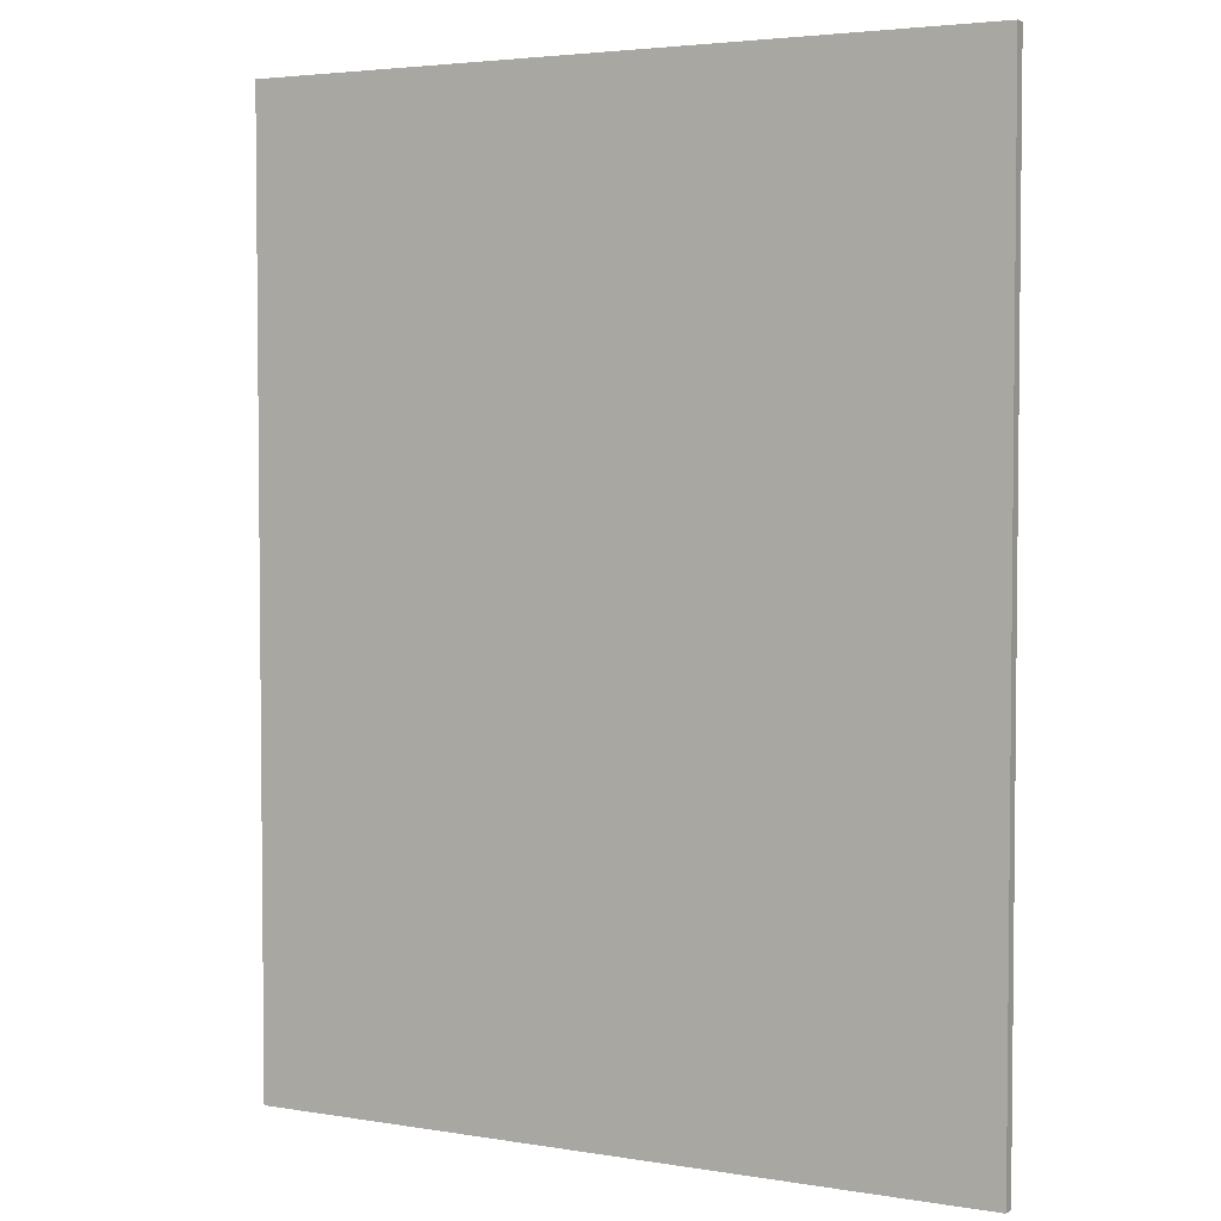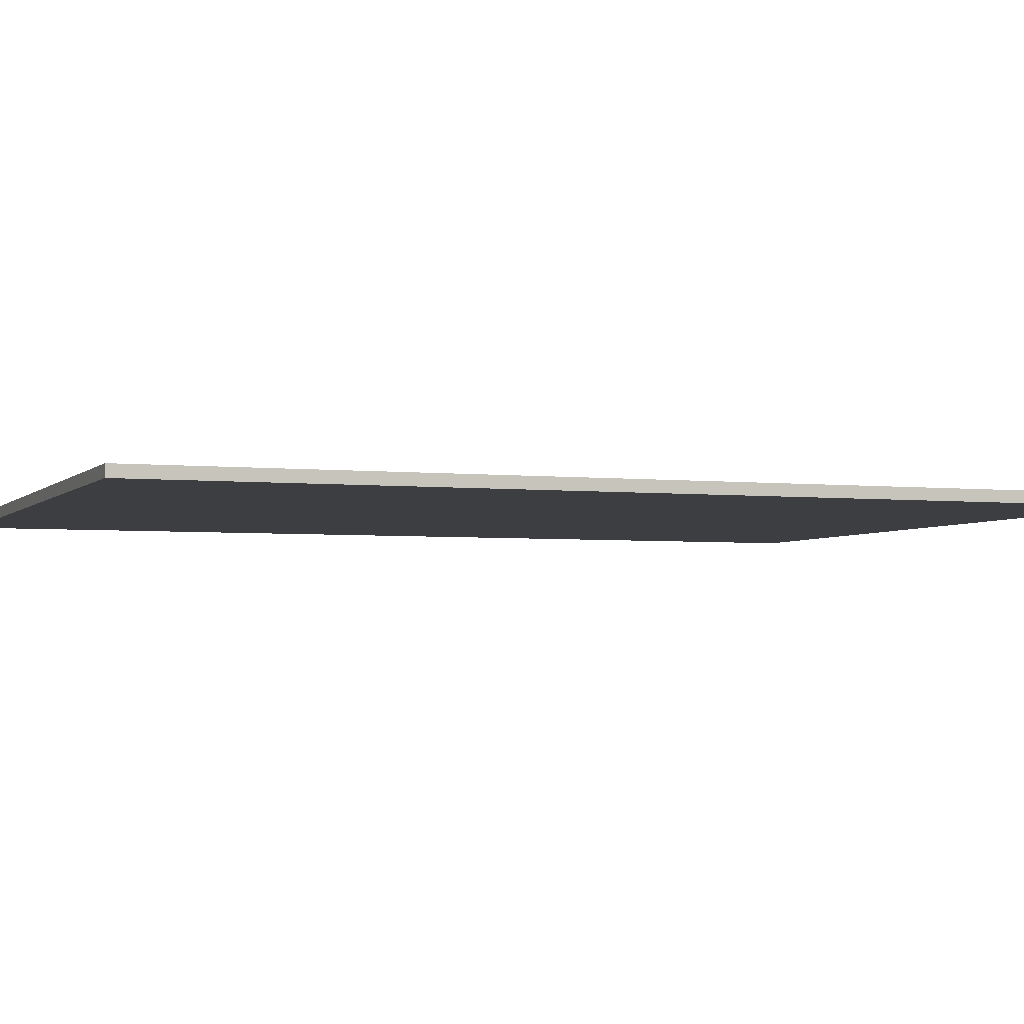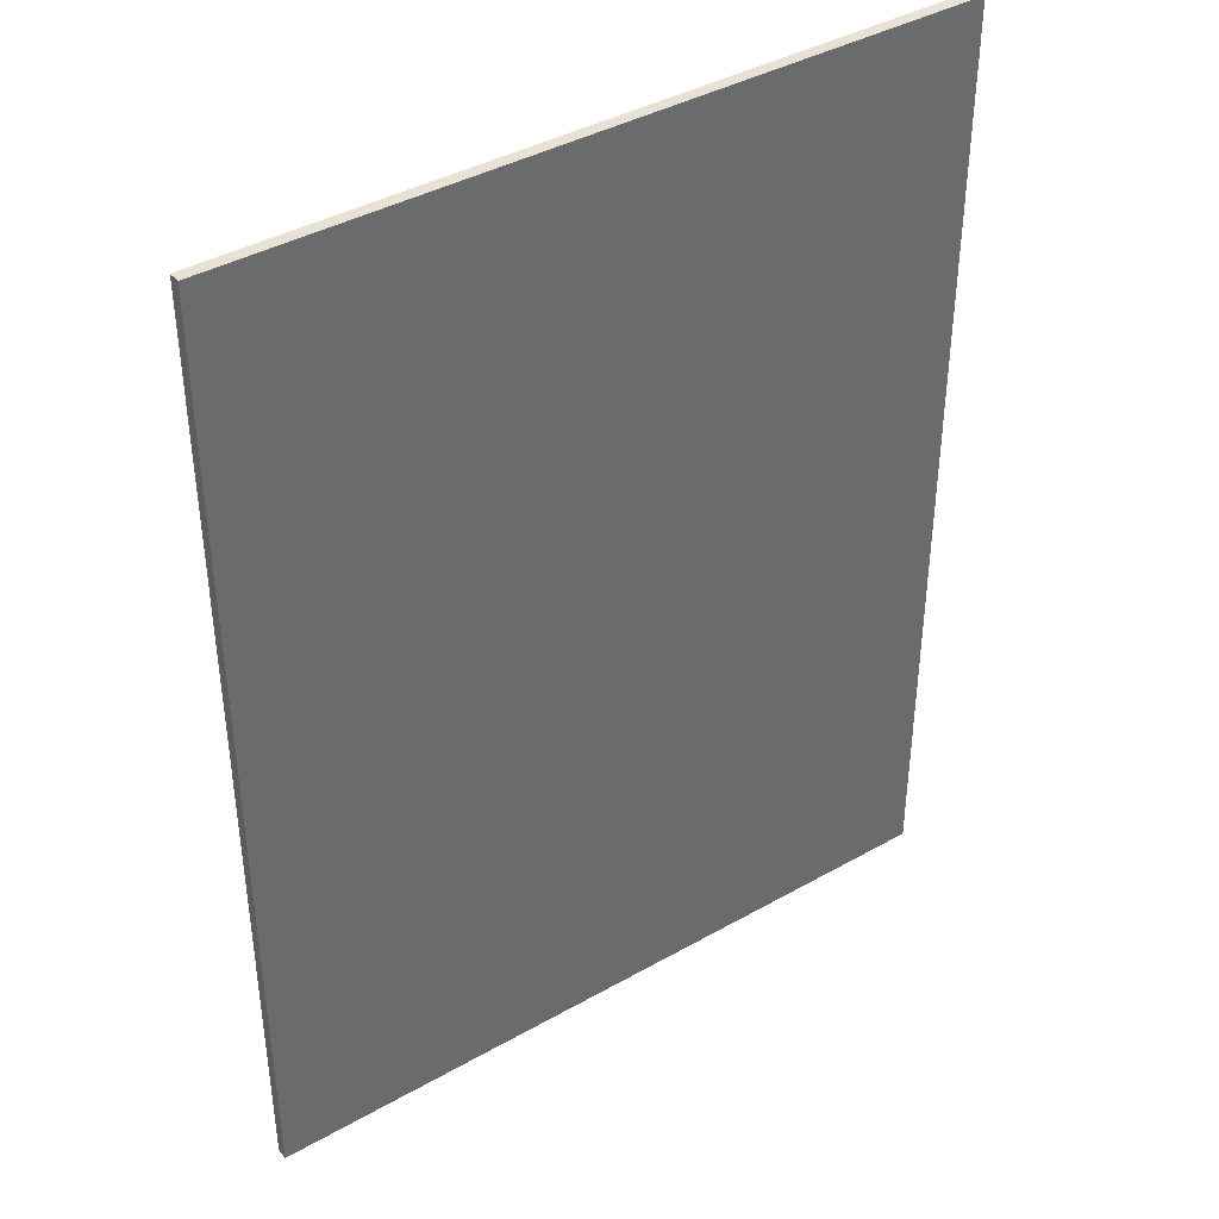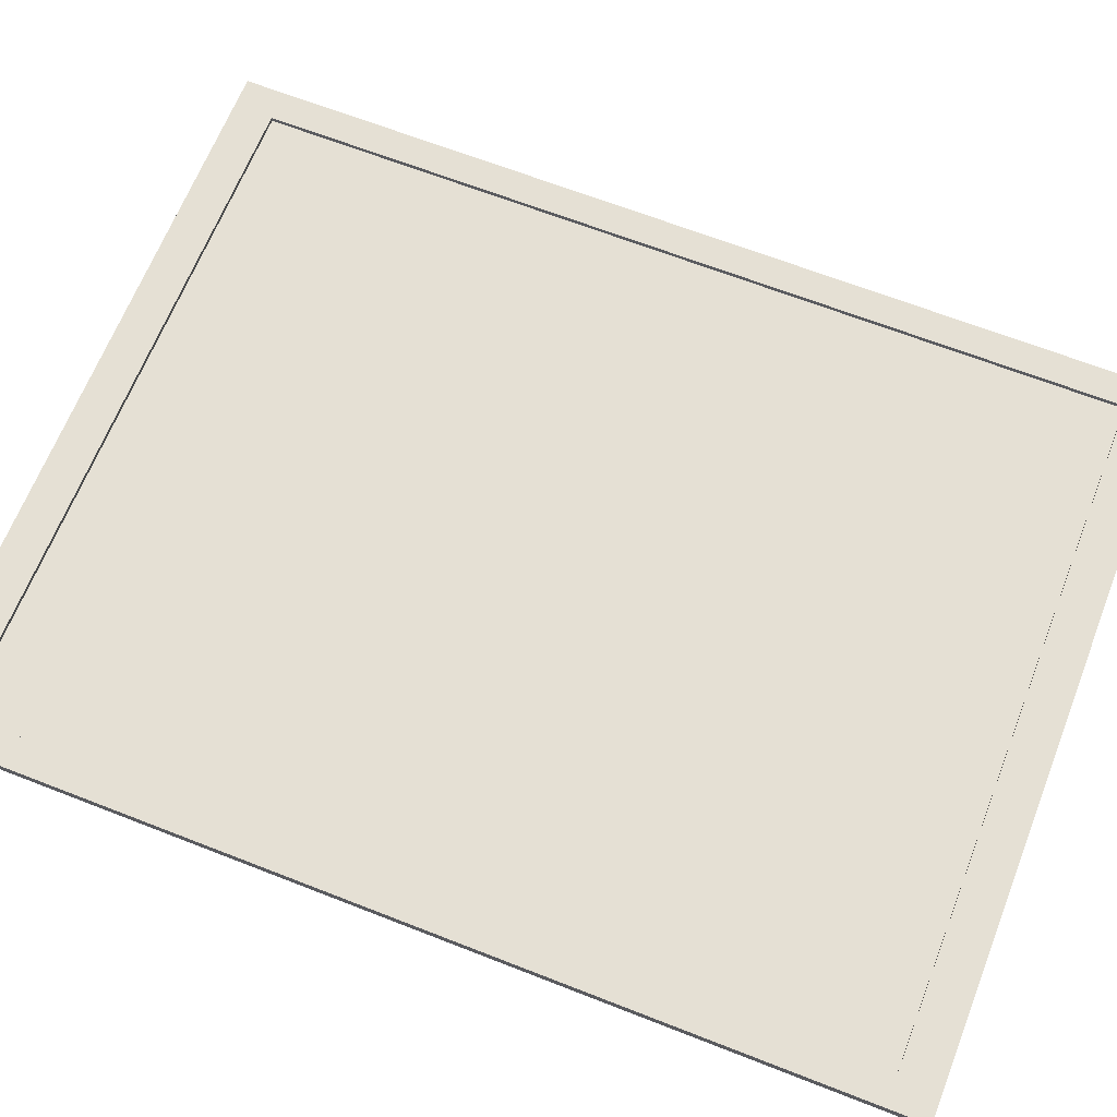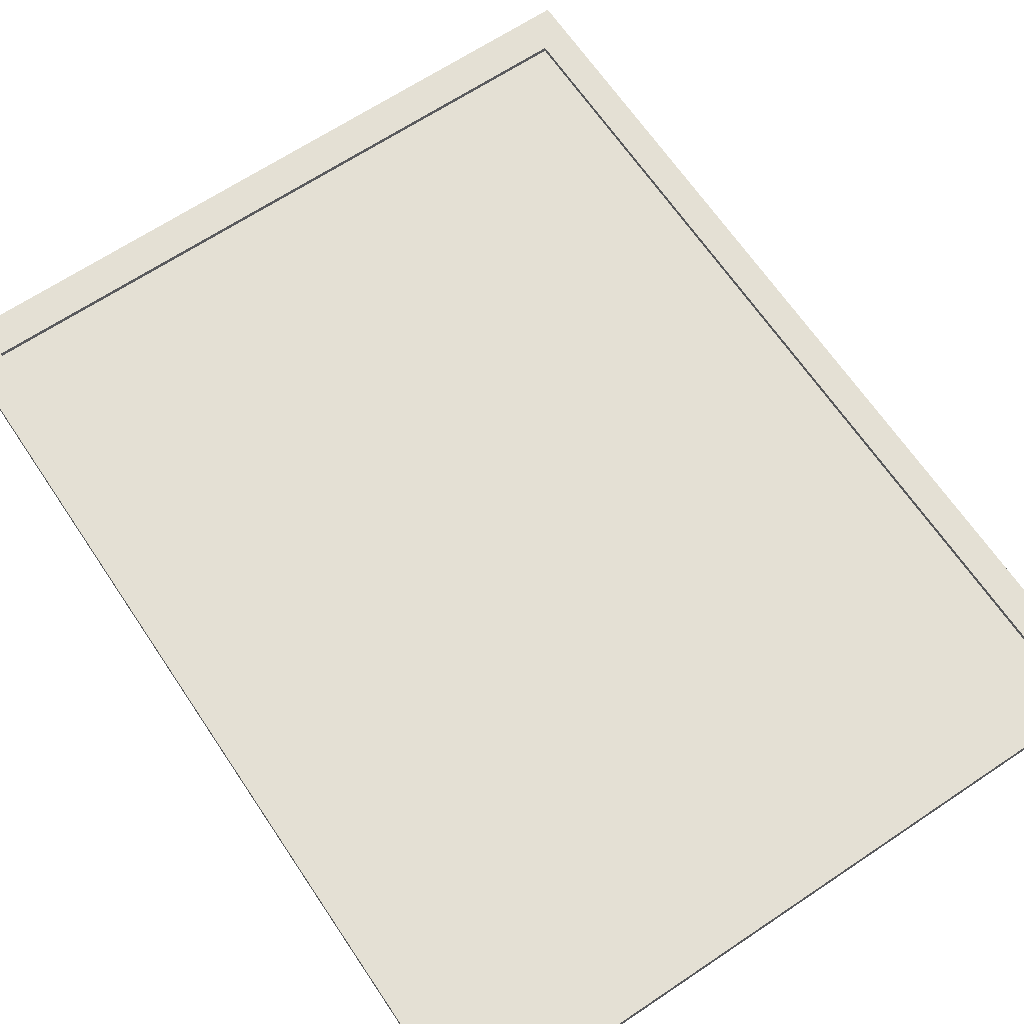
<metadata>
{"format":"obj","ext":"obj","renderer":"f3d","projection":"perspective","resolution":1024,"background":"white","views":[{"elev":3.7,"azim":-151.3,"up":"+Y"},{"elev":-3.6,"azim":69.3,"up":"+Z"},{"elev":40.0,"azim":145.0,"up":"+Y"},{"elev":65.9,"azim":-68.5,"up":"+Z"},{"elev":66.0,"azim":146.1,"up":"+Z"}]}
</metadata>
<code>
o Cube
v 590 -765 -9.25
v 590 -765 9.25
v -590 -765 9.25
v -590 -765 -9.25
v 590 765 -9.25
v 590 765 9.25
v -590 765 9.25
v -590 765 -9.25
v 590 -765 9.25
v -590 -765 9.25
v 590 765 9.25
v -590 765 9.25
v 590 -765 9.25
v -590 -765 9.25
v 590 765 9.25
v -590 765 9.25
v 540.5 -700.8 9.25
v -540.5 -700.8 9.25
v 540.5 700.8 9.25
v -540.5 700.8 9.25
v 540.5 -700.8 1.041
v -540.5 -700.8 1.041
v 540.5 700.8 1.041
v -540.5 700.8 1.041
f 21 23 24 22
f 6 7 12 11
f 11 12 16 15
f 7 3 10 12
f 2 6 11 9
f 3 2 9 10
f 12 10 14 16
f 9 11 15 13
f 10 9 13 14
f 1 2 3 4
f 5 8 7 6
f 1 5 6 2
f 3 7 8 4
f 5 1 4 8
f 15 16 20 19
f 19 20 24 23
f 16 14 18 20
f 13 15 19 17
f 14 13 17 18
f 20 18 22 24
f 17 19 23 21
f 18 17 21 22

</code>
